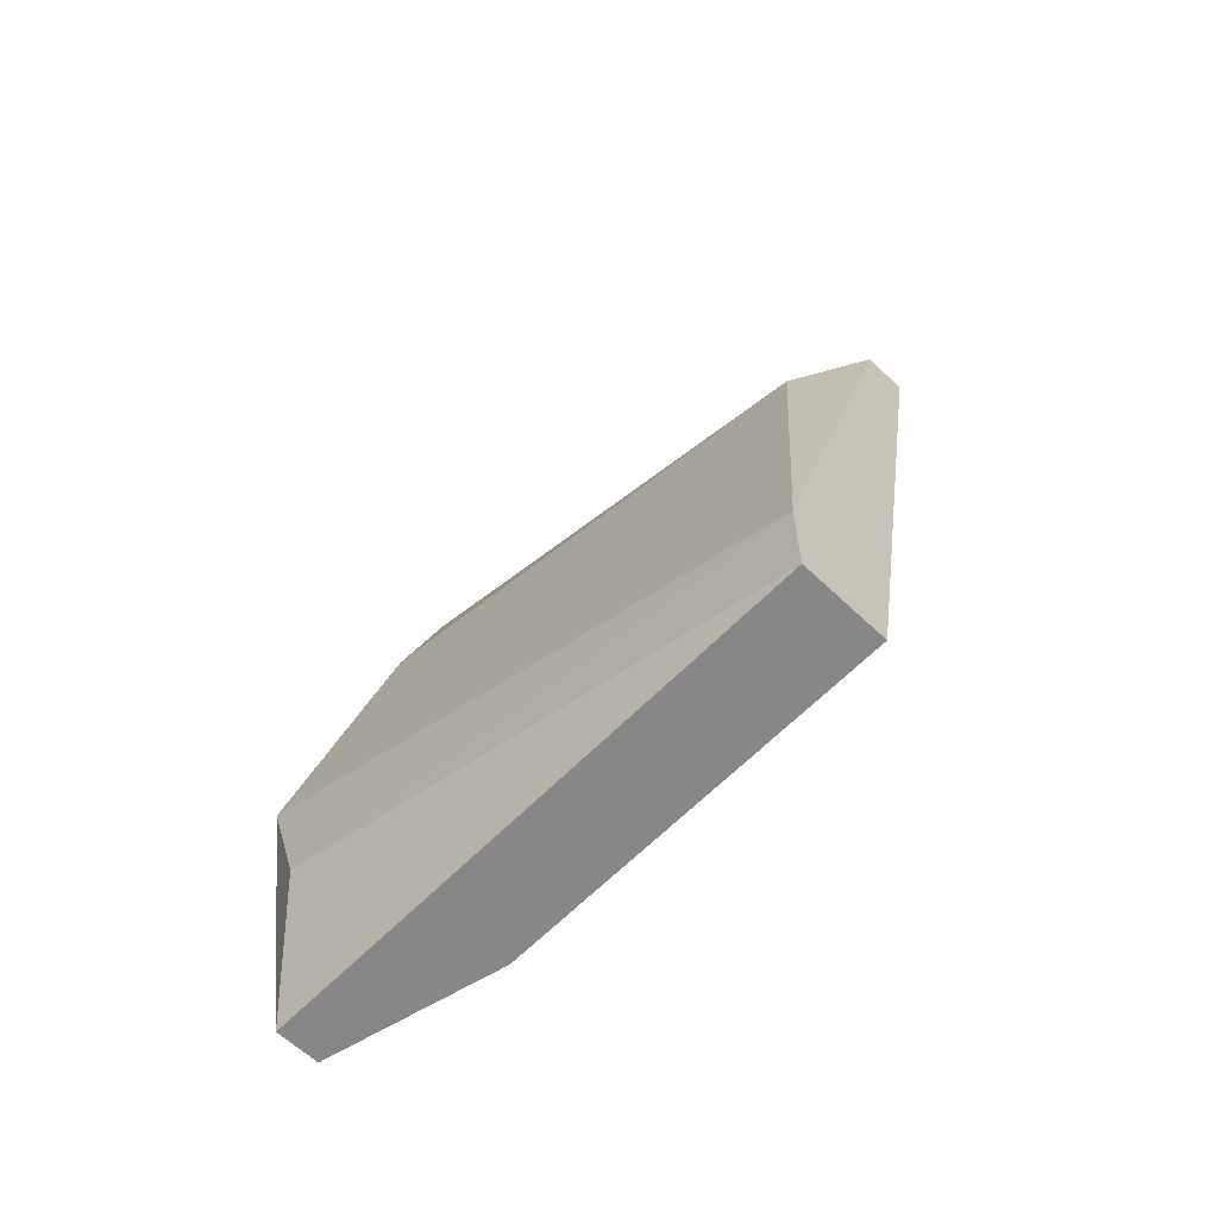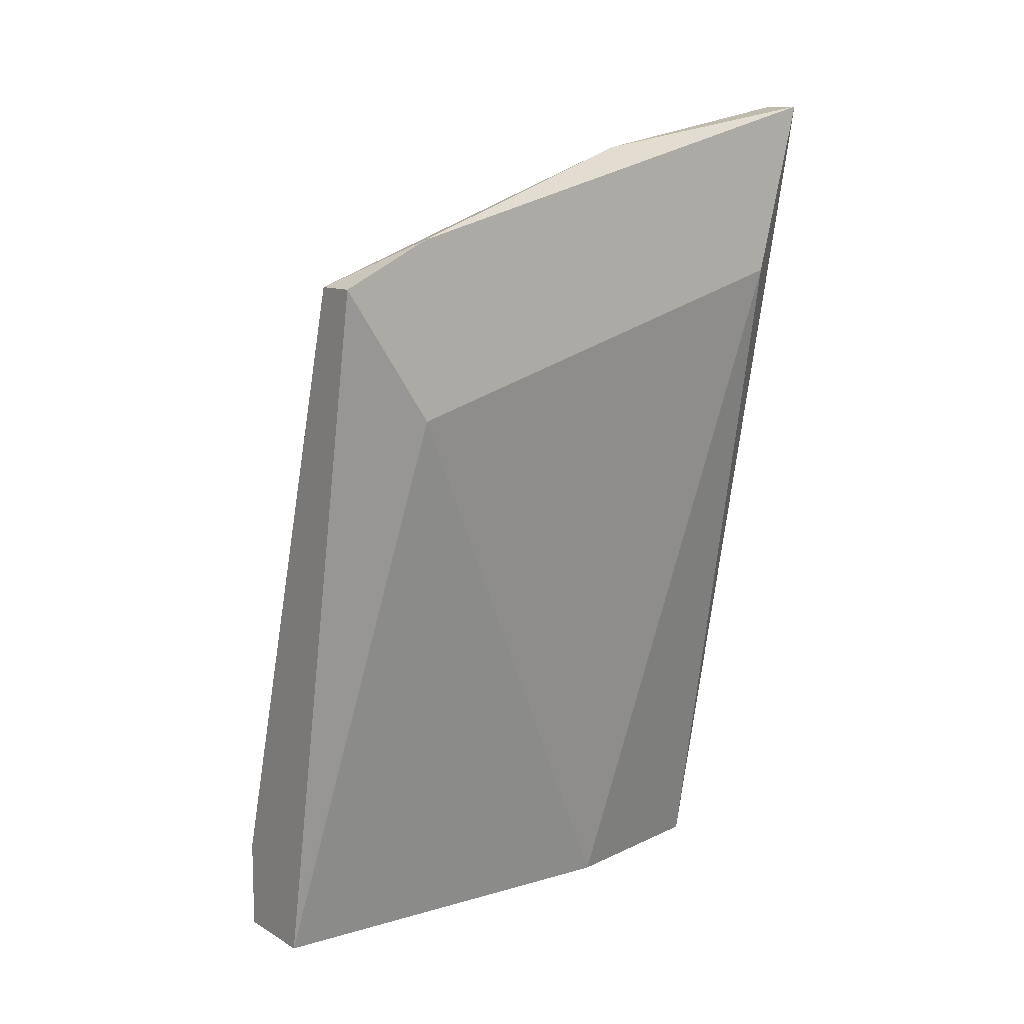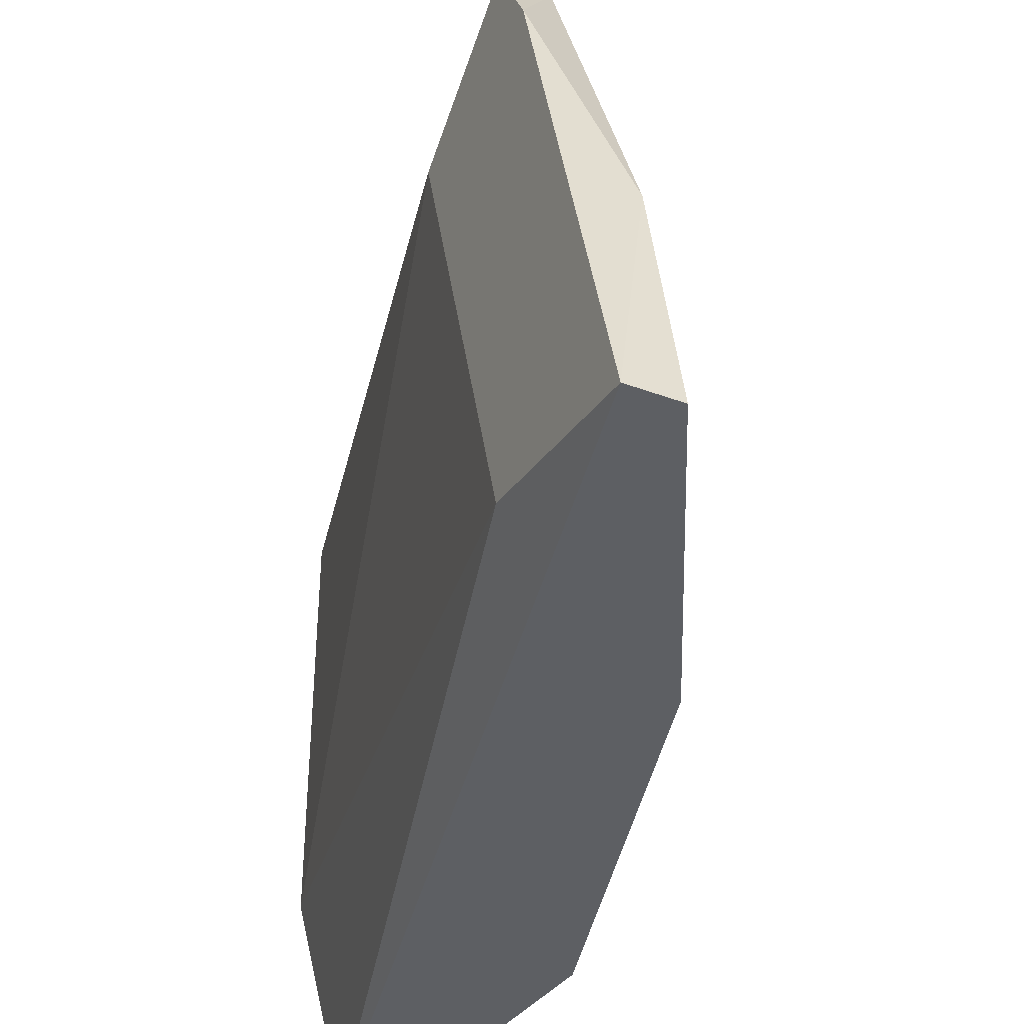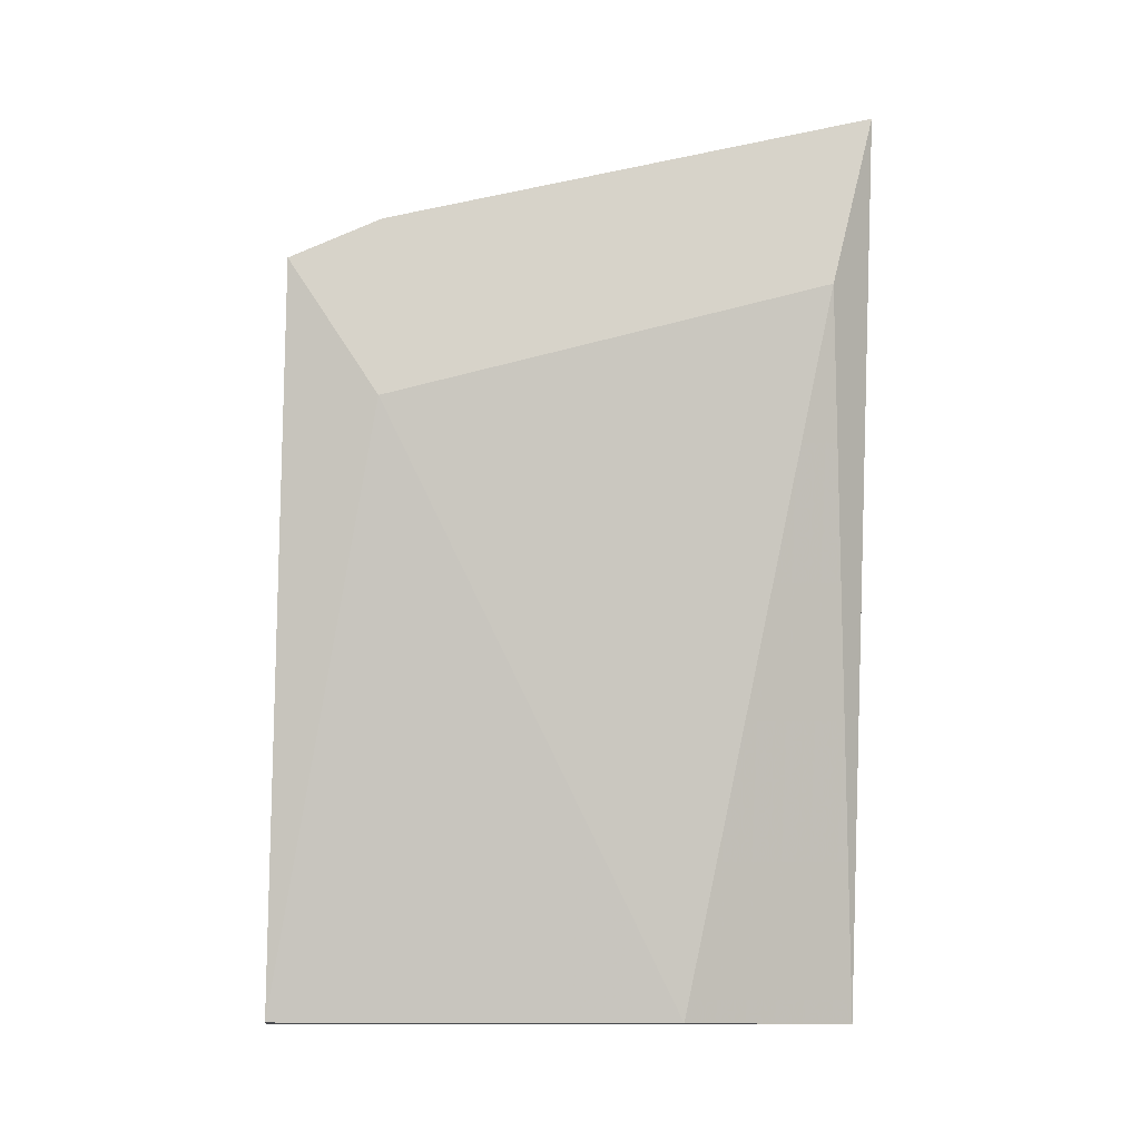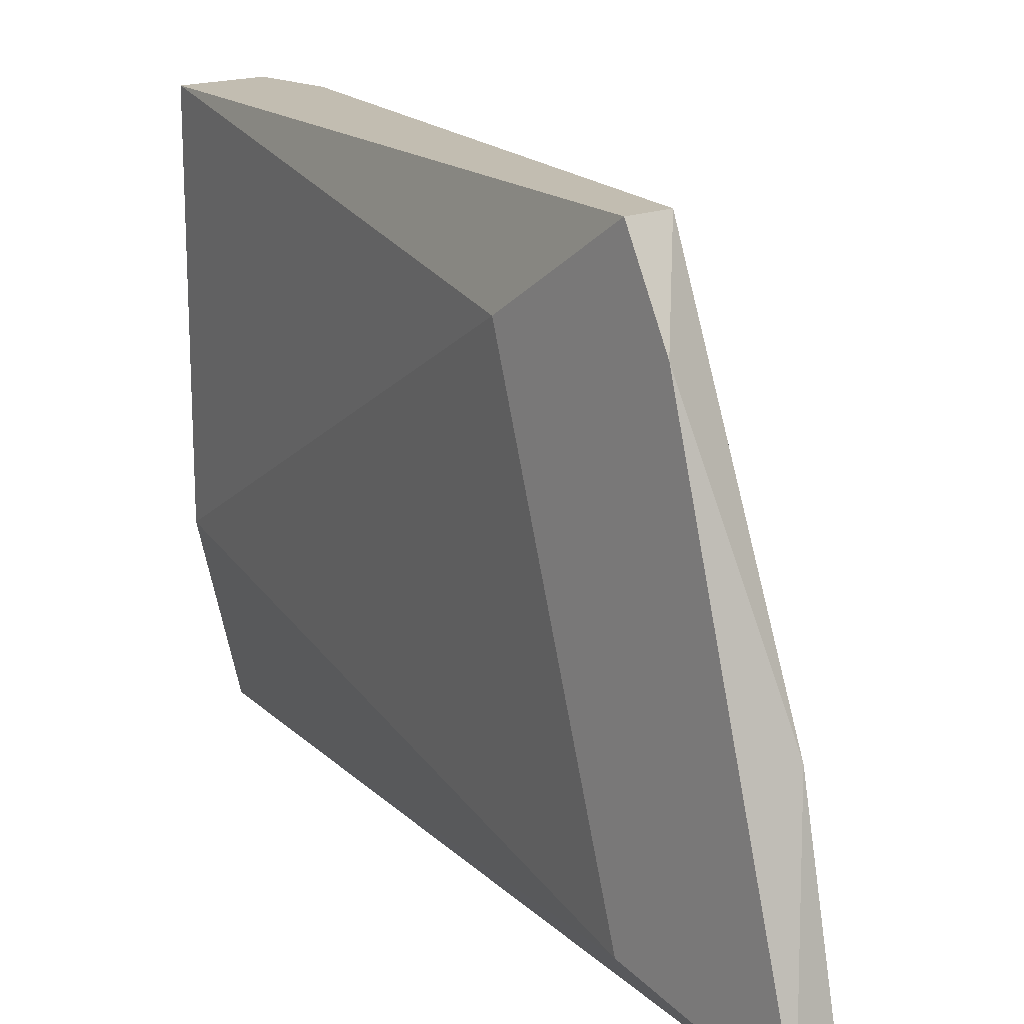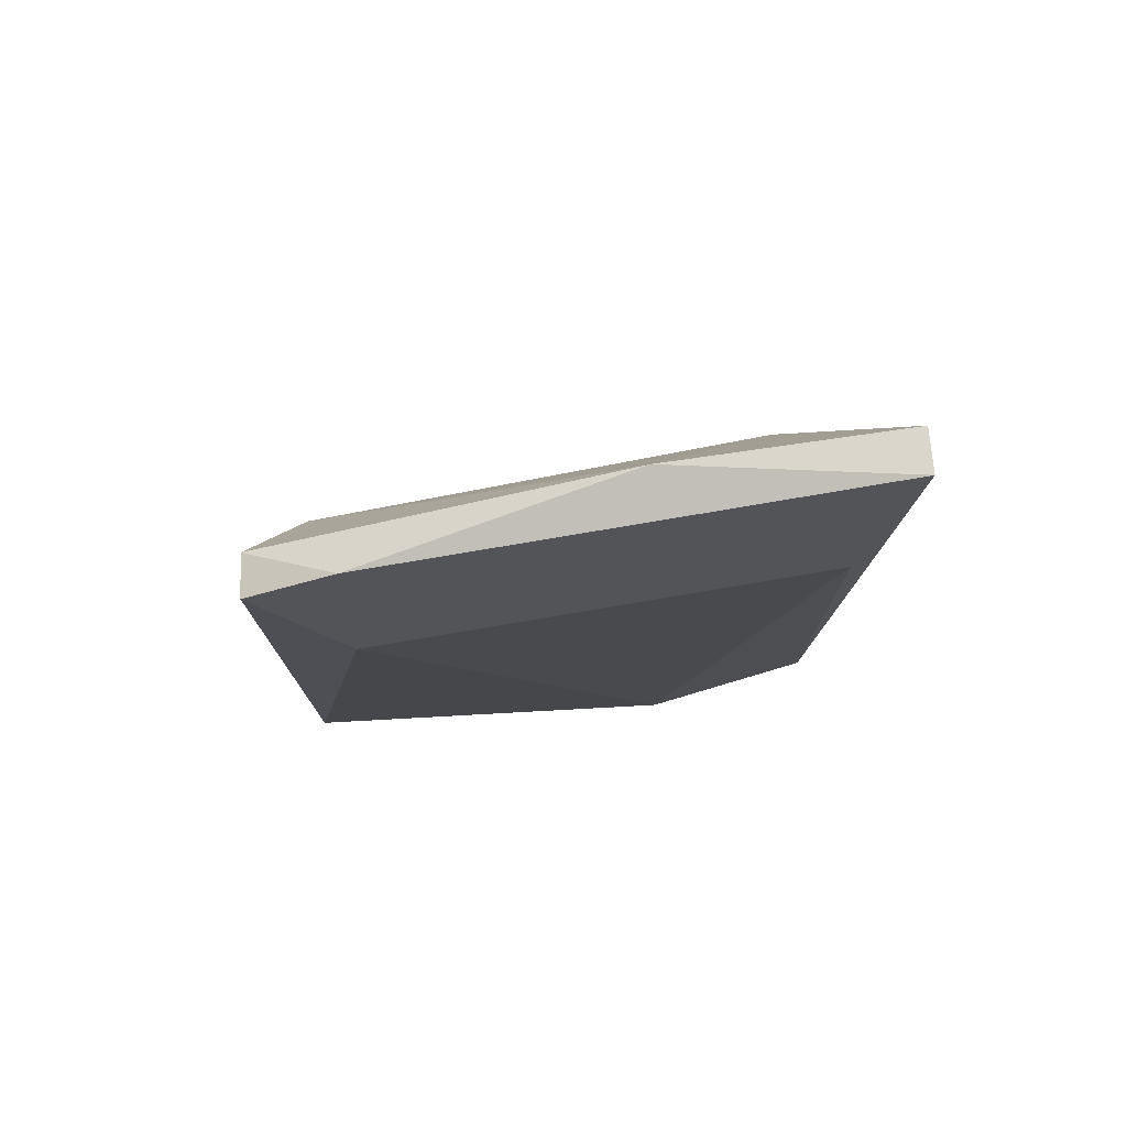
<metadata>
{"format":"obj","ext":"obj","renderer":"f3d","projection":"perspective","resolution":1024,"background":"white","views":[{"elev":-62.3,"azim":-44.0,"up":"+Y"},{"elev":10.7,"azim":54.1,"up":"+Y"},{"elev":-40.2,"azim":155.4,"up":"+Z"},{"elev":-12.9,"azim":82.5,"up":"+Y"},{"elev":16.8,"azim":139.2,"up":"+Z"},{"elev":66.5,"azim":86.7,"up":"+Y"}]}
</metadata>
<code>
o object1
v -0.8633 0.7248 -1.664
v -0.5127 1.309 -0.904
v -0.5127 1.368 -1.021
v -0.688 0.3741 -1.43
v -0.8049 0.3741 -0.904
v -0.5127 1.543 -1.664
v -0.688 1.134 -0.9625
v -0.7464 0.3741 -1.664
v -0.688 0.3741 -0.904
v -0.7464 1.192 -1.547
v -0.5127 1.134 -1.021
v -0.5127 1.309 -1.605
v -0.5711 1.543 -1.664
v -0.8049 0.3741 -1.664
v -0.8049 0.4911 -0.904
v -0.8049 1.017 -1.547
v -0.5711 1.309 -0.904
v -0.8633 0.5496 -1.605
v -0.5711 1.485 -1.371
v -0.7464 1.192 -1.664
f 16 10 20
f 3 2 6
f 4 5 8
f 1 6 8
f 5 4 9
f 2 5 9
f 6 2 11
f 2 9 11
f 9 4 11
f 4 8 12
f 8 6 12
f 6 11 12
f 11 4 12
f 6 1 13
f 1 8 14
f 8 5 14
f 5 2 15
f 15 7 16
f 7 10 16
f 1 15 16
f 2 3 17
f 15 2 17
f 7 15 17
f 1 14 18
f 14 5 18
f 15 1 18
f 5 15 18
f 3 6 19
f 10 7 19
f 6 13 19
f 13 10 19
f 17 3 19
f 7 17 19
f 13 1 20
f 10 13 20
f 1 16 20

</code>
